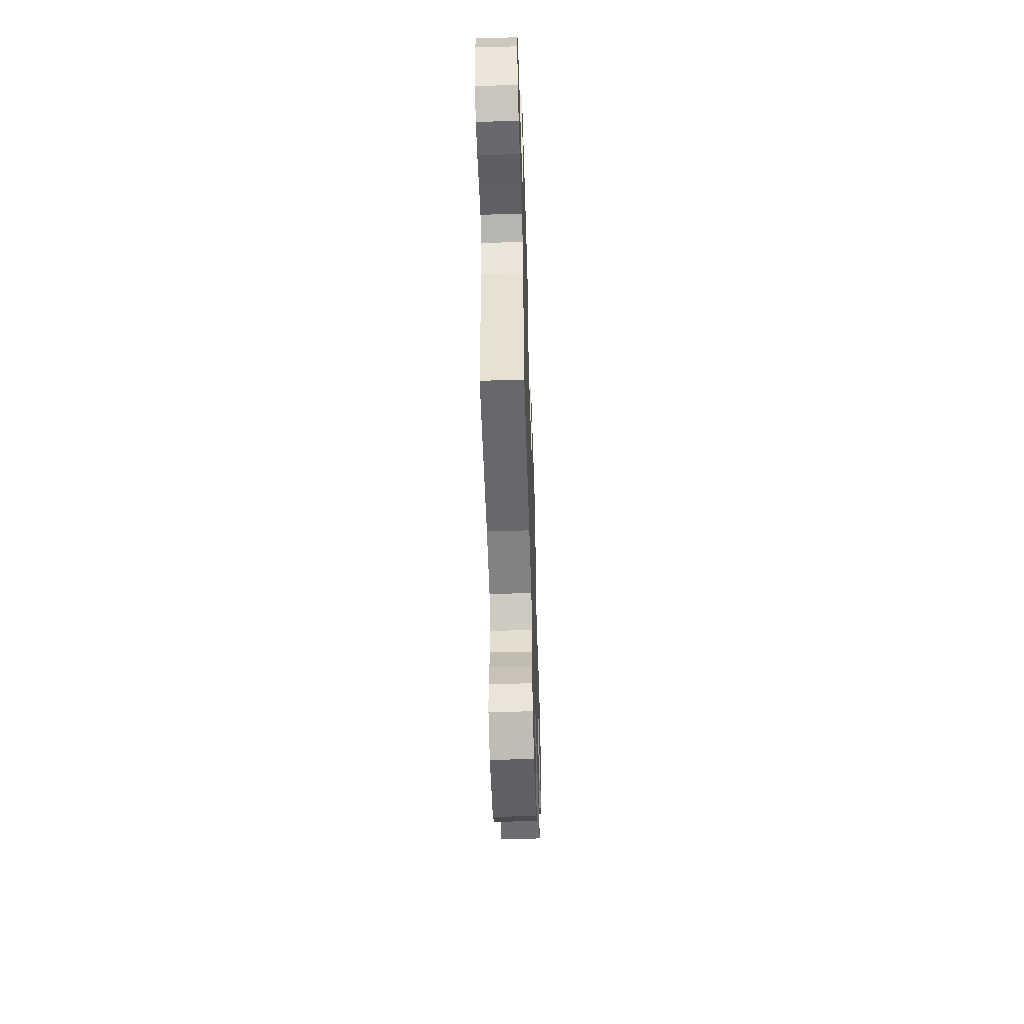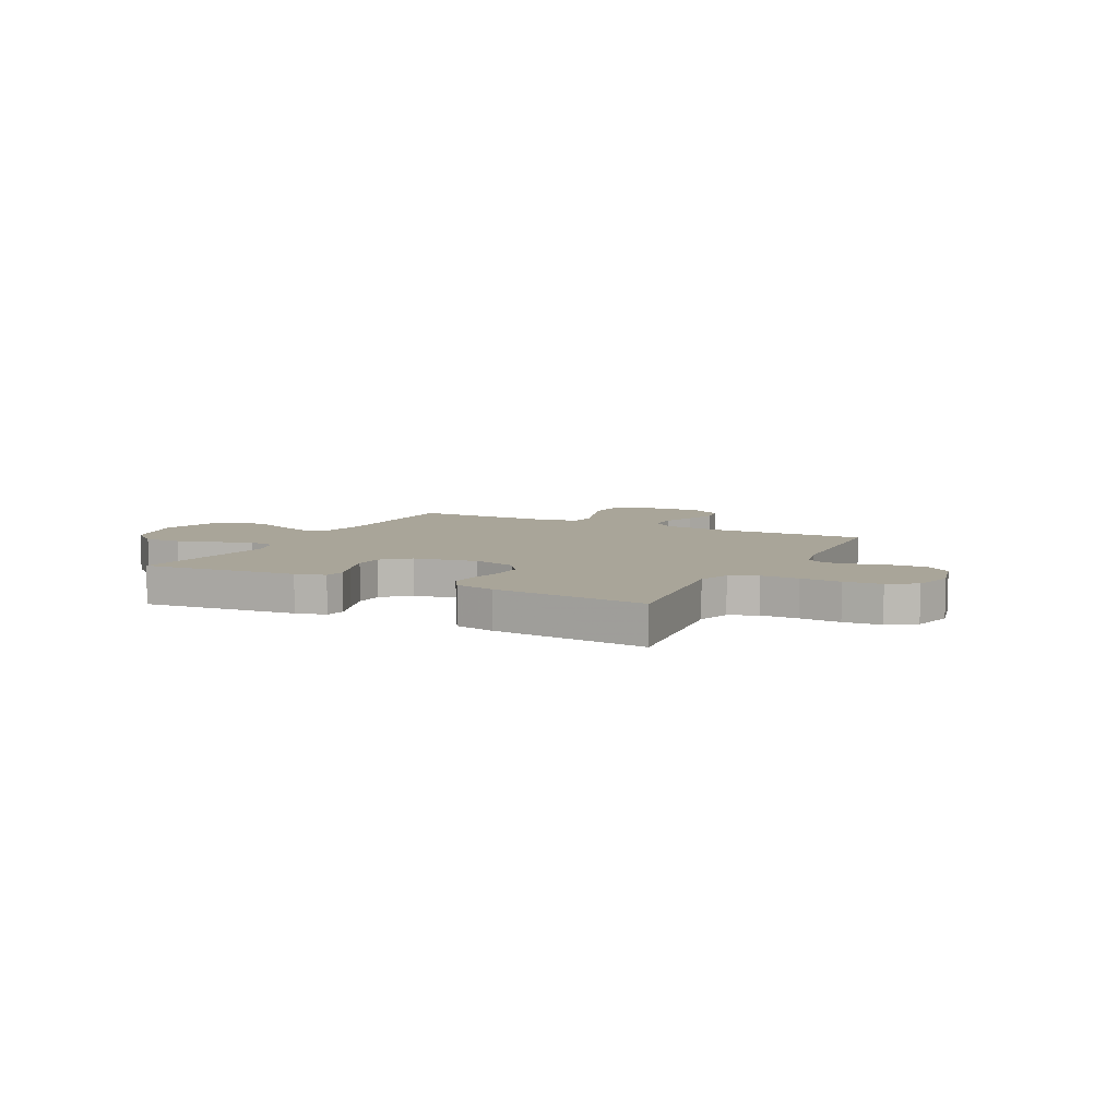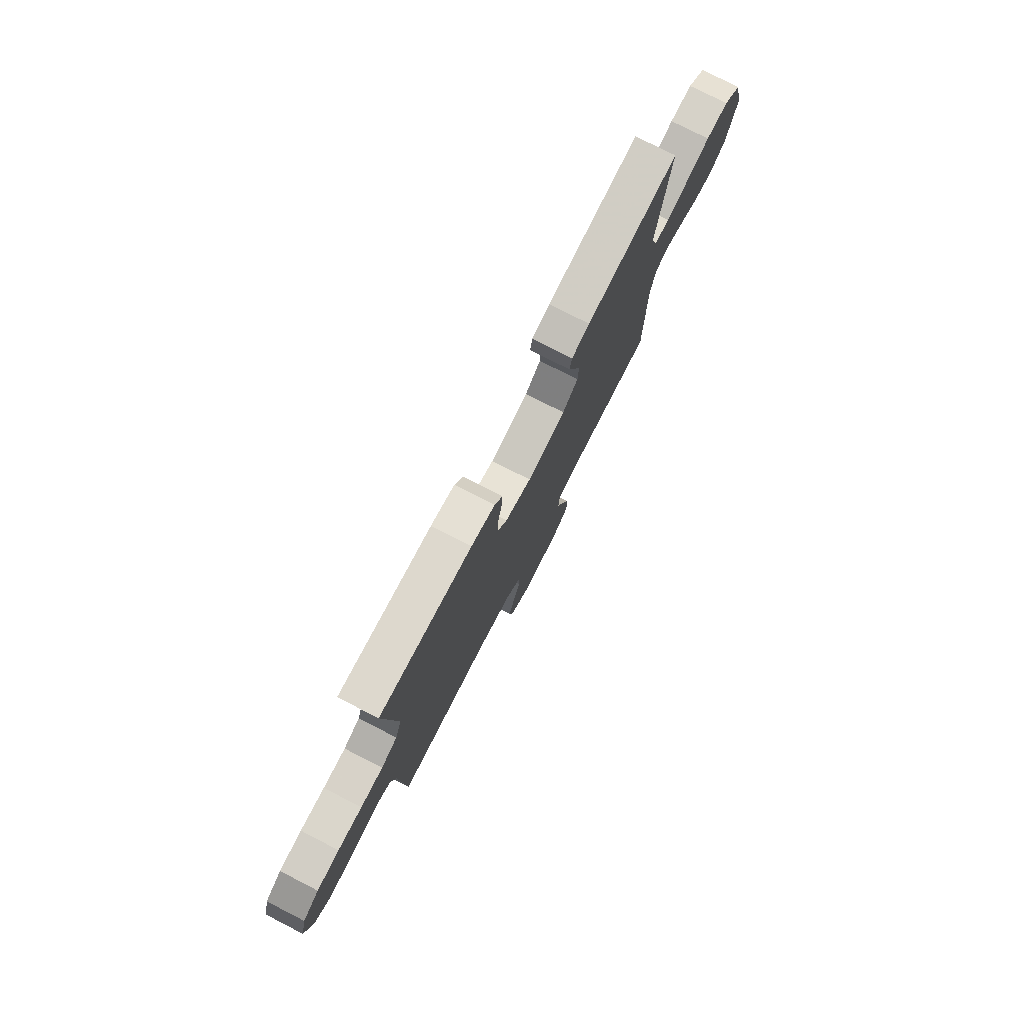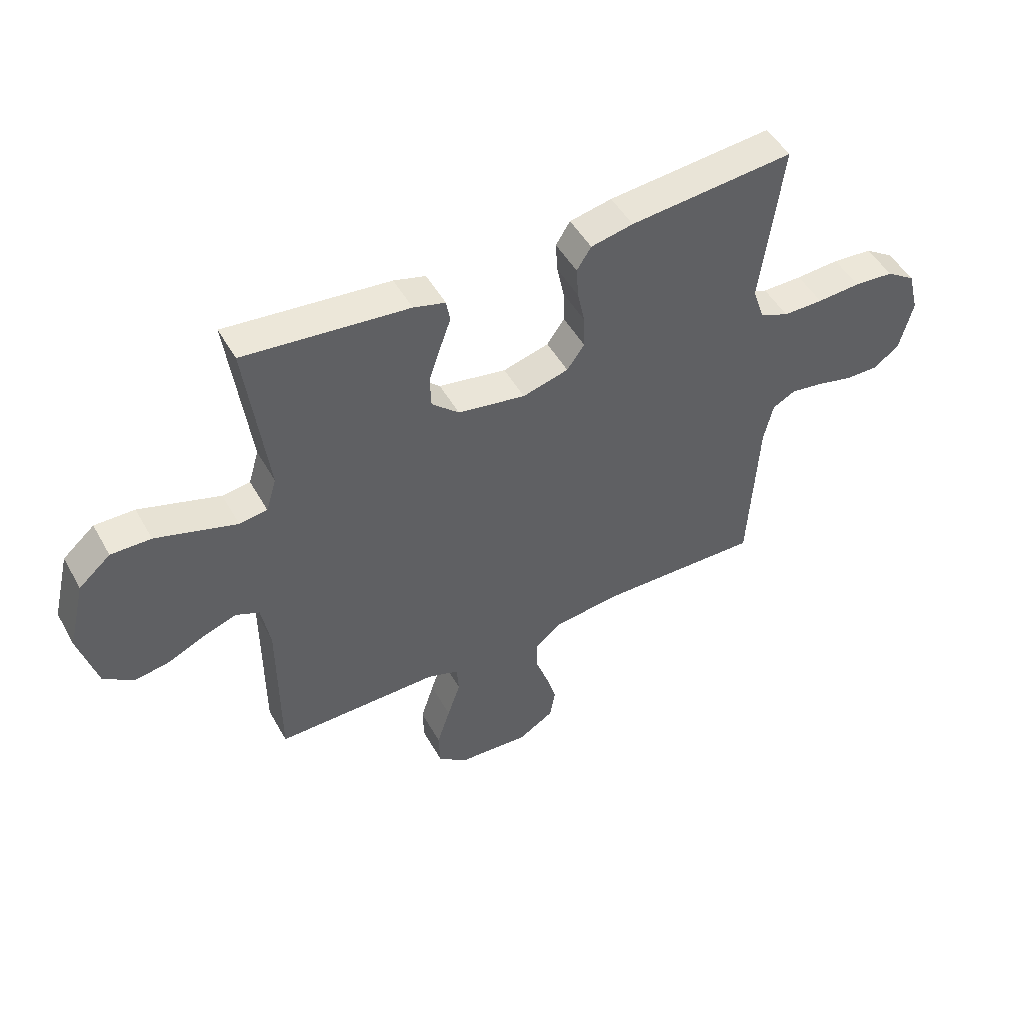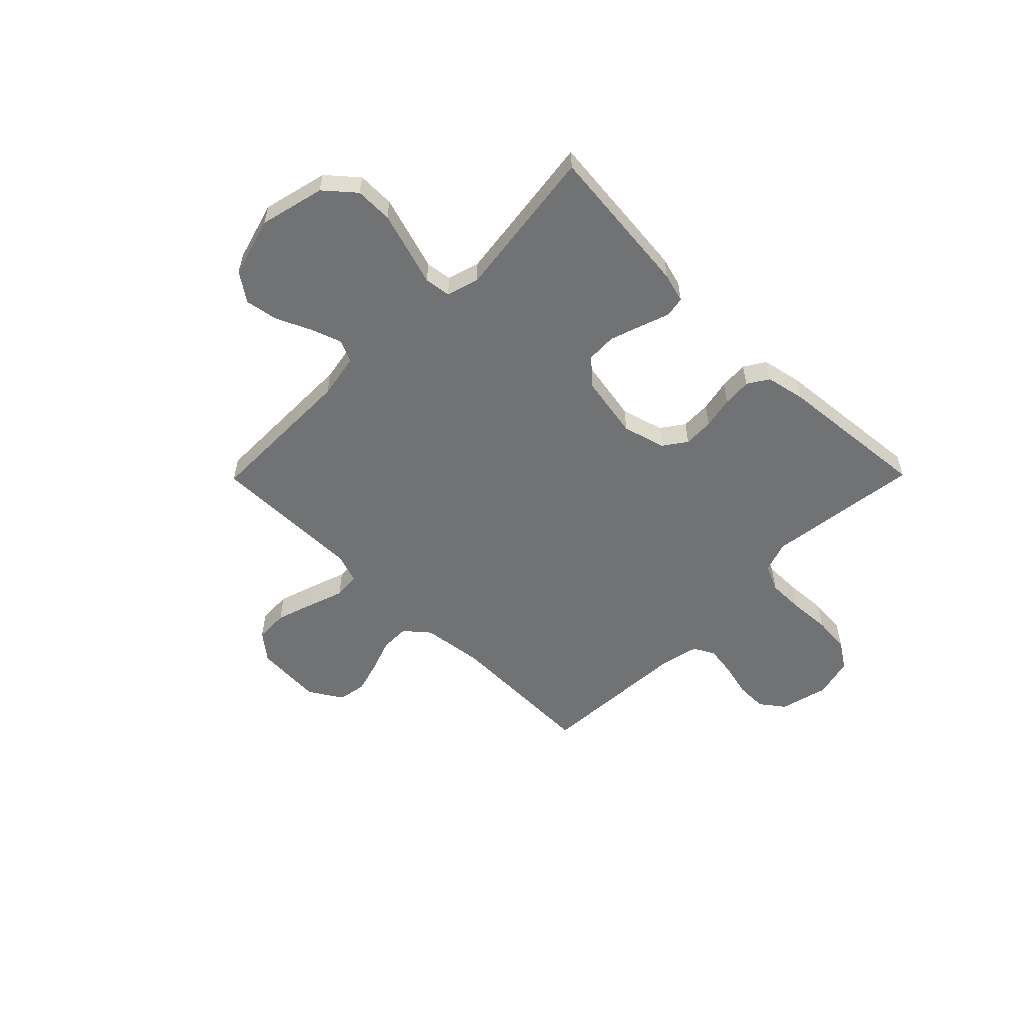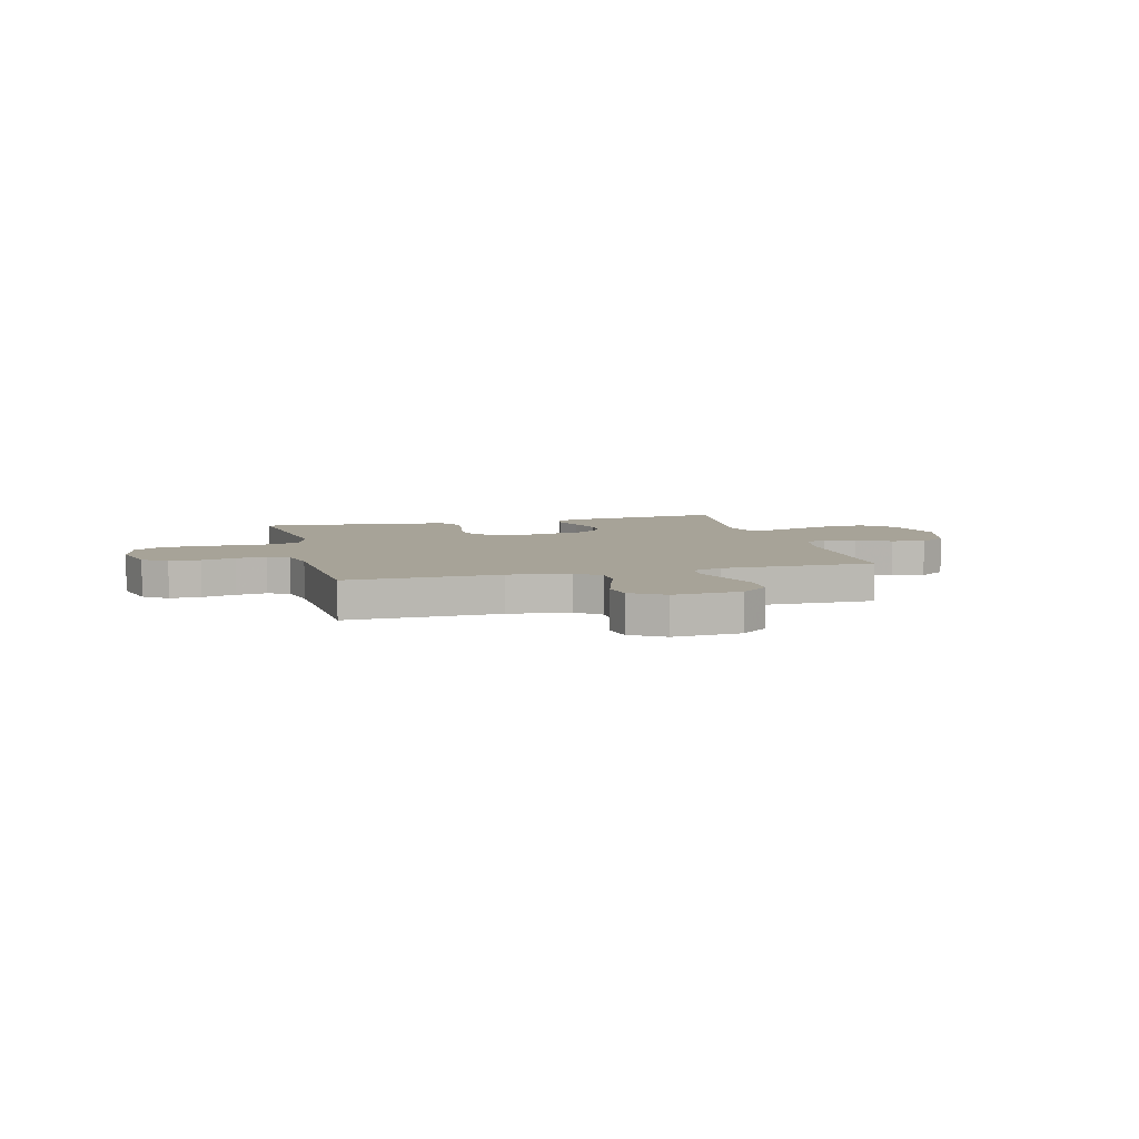
<metadata>
{"format":"obj","ext":"obj","renderer":"f3d","projection":"perspective","resolution":1024,"background":"white","views":[{"elev":-53.6,"azim":91.8,"up":"+Z"},{"elev":7.4,"azim":27.3,"up":"+Y"},{"elev":77.3,"azim":117.1,"up":"+Z"},{"elev":49.1,"azim":-28.4,"up":"+Z"},{"elev":-55.4,"azim":-44.6,"up":"+Y"},{"elev":6.8,"azim":165.3,"up":"+Y"}]}
</metadata>
<code>
v 0.5 0.07 -0.5
v 0.2 0.07 -0.494
v 0.08 0.07 -0.509
v 0.033 0.07 -0.549
v 0.033 0.07 -0.605
v 0.056 0.07 -0.67
v 0.075 0.07 -0.734
v 0.065 0.07 -0.79
v 0 0.07 -0.83
v -0.132 0.07 -0.822
v -0.185 0.07 -0.779
v -0.187 0.07 -0.714
v -0.163 0.07 -0.64
v -0.139 0.07 -0.57
v -0.143 0.07 -0.518
v -0.2 0.07 -0.498
v -0.5 0.07 -0.5
v -0.501 0.07 -0.2
v -0.517 0.07 -0.112
v -0.56 0.07 -0.093
v -0.62 0.07 -0.114
v -0.688 0.07 -0.145
v -0.753 0.07 -0.156
v -0.808 0.07 -0.117
v -0.841 0.07 0
v -0.81 0.07 0.127
v -0.752 0.07 0.177
v -0.679 0.07 0.176
v -0.601 0.07 0.152
v -0.531 0.07 0.13
v -0.48 0.07 0.137
v -0.461 0.07 0.2
v -0.5 0.07 0.5
v -0.2 0.07 0.469
v -0.142 0.07 0.453
v -0.135 0.07 0.413
v -0.155 0.07 0.357
v -0.176 0.07 0.294
v -0.174 0.07 0.236
v -0.124 0.07 0.191
v 0 0.07 0.169
v 0.084 0.07 0.192
v 0.116 0.07 0.237
v 0.114 0.07 0.297
v 0.101 0.07 0.359
v 0.097 0.07 0.416
v 0.123 0.07 0.457
v 0.2 0.07 0.473
v 0.5 0.07 0.5
v 0.461 0.07 0.2
v 0.482 0.07 0.138
v 0.535 0.07 0.115
v 0.608 0.07 0.115
v 0.687 0.07 0.12
v 0.76 0.07 0.114
v 0.813 0.07 0.079
v 0.833 0.07 0
v 0.809 0.07 -0.095
v 0.762 0.07 -0.13
v 0.701 0.07 -0.129
v 0.635 0.07 -0.113
v 0.576 0.07 -0.104
v 0.534 0.07 -0.126
v 0.517 0.07 -0.2
v 0.5 0 -0.5
v 0.2 0 -0.494
v 0.08 0 -0.509
v 0.033 0 -0.549
v 0.033 0 -0.605
v 0.056 0 -0.67
v 0.075 0 -0.734
v 0.065 0 -0.79
v 0 0 -0.83
v -0.132 0 -0.822
v -0.185 0 -0.779
v -0.187 0 -0.714
v -0.163 0 -0.64
v -0.139 0 -0.57
v -0.143 0 -0.518
v -0.2 0 -0.498
v -0.5 0 -0.5
v -0.501 0 -0.2
v -0.517 0 -0.112
v -0.56 0 -0.093
v -0.62 0 -0.114
v -0.688 0 -0.145
v -0.753 0 -0.156
v -0.808 0 -0.117
v -0.841 0 0
v -0.81 0 0.127
v -0.752 0 0.177
v -0.679 0 0.176
v -0.601 0 0.152
v -0.531 0 0.13
v -0.48 0 0.137
v -0.461 0 0.2
v -0.5 0 0.5
v -0.2 0 0.469
v -0.142 0 0.453
v -0.135 0 0.413
v -0.155 0 0.357
v -0.176 0 0.294
v -0.174 0 0.236
v -0.124 0 0.191
v 0 0 0.169
v 0.084 0 0.192
v 0.116 0 0.237
v 0.114 0 0.297
v 0.101 0 0.359
v 0.097 0 0.416
v 0.123 0 0.457
v 0.2 0 0.473
v 0.5 0 0.5
v 0.461 0 0.2
v 0.482 0 0.138
v 0.535 0 0.115
v 0.608 0 0.115
v 0.687 0 0.12
v 0.76 0 0.114
v 0.813 0 0.079
v 0.833 0 0
v 0.809 0 -0.095
v 0.762 0 -0.13
v 0.701 0 -0.129
v 0.635 0 -0.113
v 0.576 0 -0.104
v 0.534 0 -0.126
v 0.517 0 -0.2
f 58 59 60 61
f 58 61 62
f 57 58 62
f 56 57 62
f 53 54 55 56
f 52 53 56 62
f 51 52 62 63
f 47 48 49 50
f 44 45 46 47
f 43 44 47 50
f 42 43 50 51
f 34 35 36 37
f 32 33 34 37
f 31 32 37 38
f 27 28 29 30
f 25 26 27 30
f 25 30 31
f 24 25 31
f 21 22 23 24
f 20 21 24 31
f 19 20 31 38
f 16 17 18
f 15 16 18 19
f 11 12 13 14
f 9 10 11 14
f 9 14 15
f 8 9 15
f 5 6 7 8
f 5 8 15
f 4 5 15 19
f 64 1 2
f 64 2 3
f 63 64 3
f 41 42 51 63
f 40 41 63 3
f 39 40 3 4
f 19 38 39
f 4 19 39
f 125 124 123 122
f 126 125 122
f 126 122 121
f 126 121 120
f 120 119 118 117
f 126 120 117 116
f 127 126 116 115
f 114 113 112 111
f 111 110 109 108
f 114 111 108 107
f 115 114 107 106
f 101 100 99 98
f 101 98 97 96
f 102 101 96 95
f 94 93 92 91
f 94 91 90 89
f 95 94 89
f 95 89 88
f 88 87 86 85
f 95 88 85 84
f 102 95 84 83
f 82 81 80
f 83 82 80 79
f 78 77 76 75
f 78 75 74 73
f 79 78 73
f 79 73 72
f 72 71 70 69
f 79 72 69
f 83 79 69 68
f 66 65 128
f 67 66 128
f 67 128 127
f 127 115 106 105
f 67 127 105 104
f 68 67 104 103
f 103 102 83
f 103 83 68
f 1 65 66 2
f 2 66 67 3
f 3 67 68 4
f 4 68 69 5
f 5 69 70 6
f 6 70 71 7
f 7 71 72 8
f 8 72 73 9
f 9 73 74 10
f 10 74 75 11
f 11 75 76 12
f 12 76 77 13
f 13 77 78 14
f 14 78 79 15
f 15 79 80 16
f 16 80 81 17
f 17 81 82 18
f 18 82 83 19
f 19 83 84 20
f 20 84 85 21
f 21 85 86 22
f 22 86 87 23
f 23 87 88 24
f 24 88 89 25
f 25 89 90 26
f 26 90 91 27
f 27 91 92 28
f 28 92 93 29
f 29 93 94 30
f 30 94 95 31
f 31 95 96 32
f 32 96 97 33
f 33 97 98 34
f 34 98 99 35
f 35 99 100 36
f 36 100 101 37
f 37 101 102 38
f 38 102 103 39
f 39 103 104 40
f 40 104 105 41
f 41 105 106 42
f 42 106 107 43
f 43 107 108 44
f 44 108 109 45
f 45 109 110 46
f 46 110 111 47
f 47 111 112 48
f 48 112 113 49
f 49 113 114 50
f 50 114 115 51
f 51 115 116 52
f 52 116 117 53
f 53 117 118 54
f 54 118 119 55
f 55 119 120 56
f 56 120 121 57
f 57 121 122 58
f 58 122 123 59
f 59 123 124 60
f 60 124 125 61
f 61 125 126 62
f 62 126 127 63
f 63 127 128 64
f 64 128 65 1

</code>
